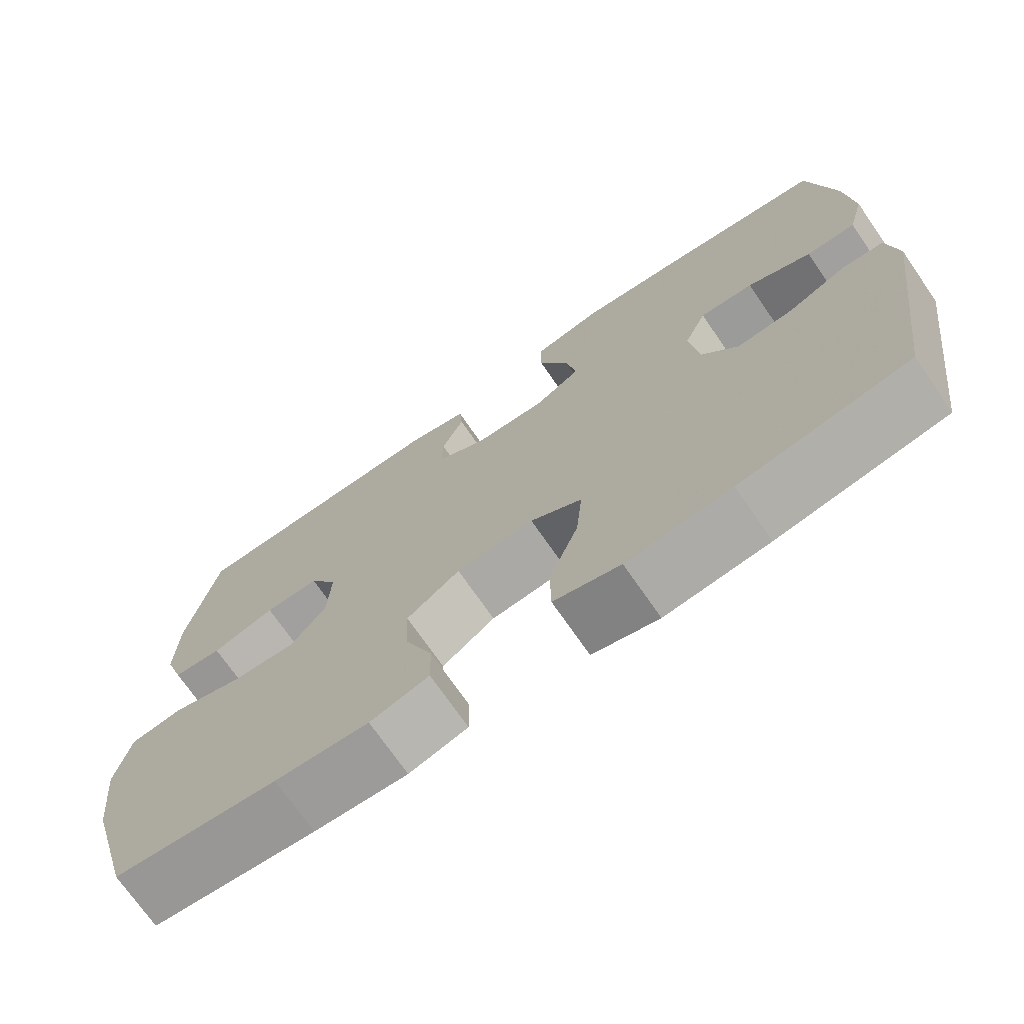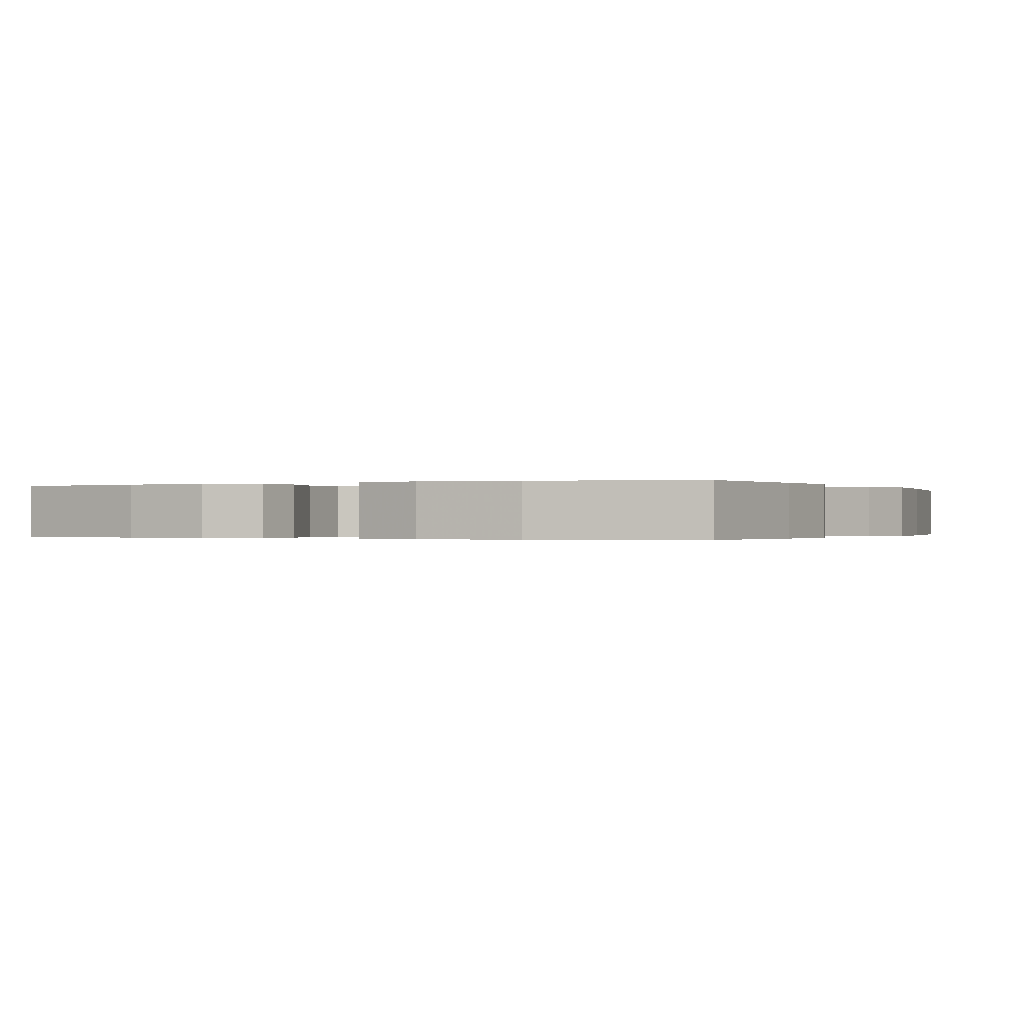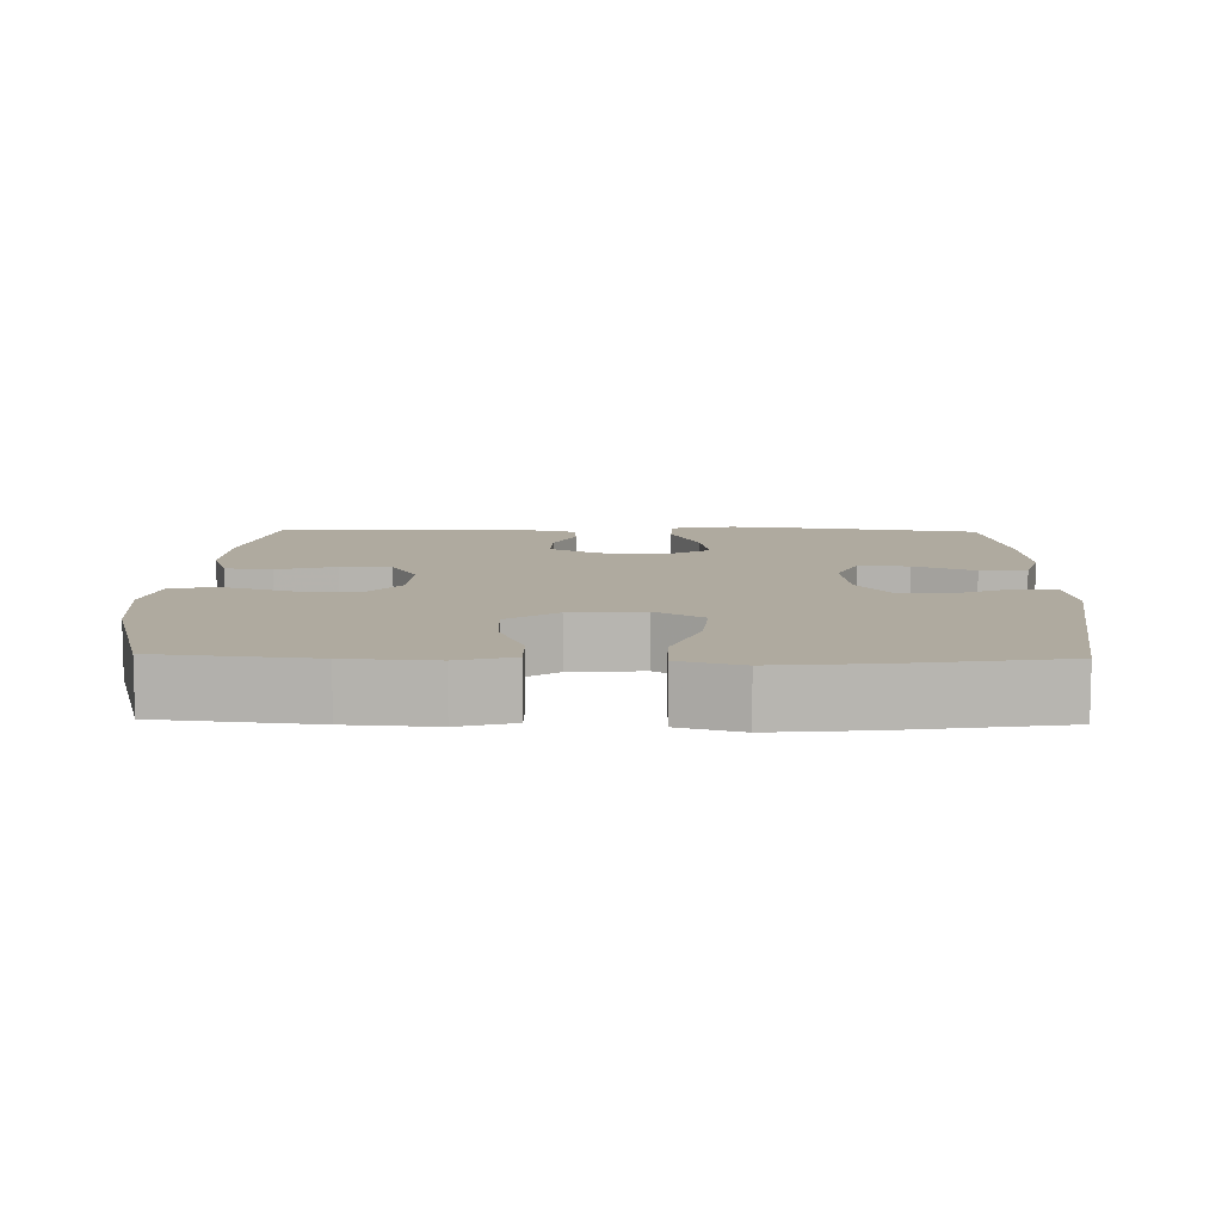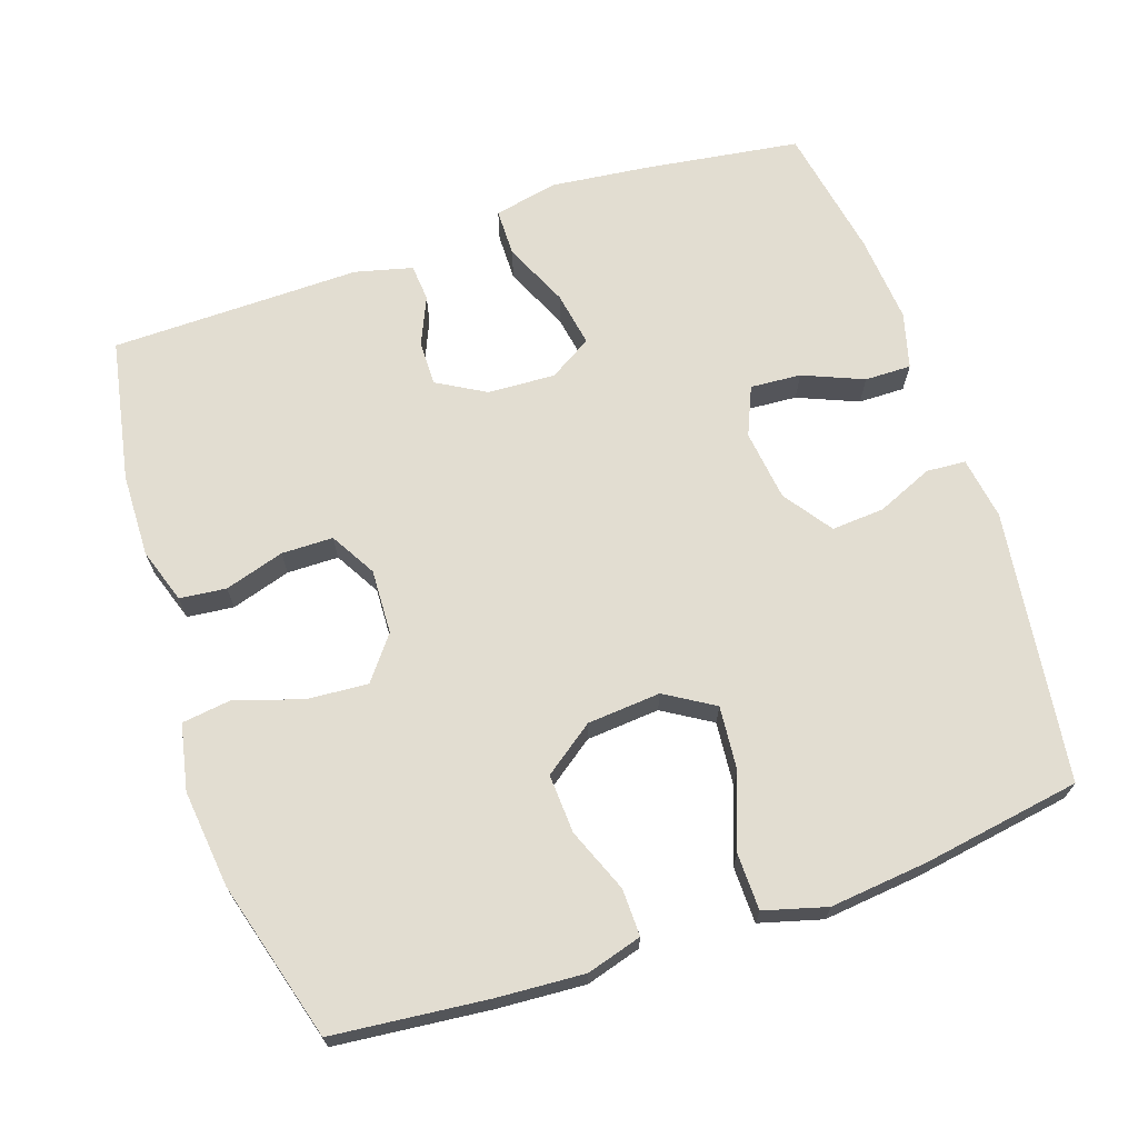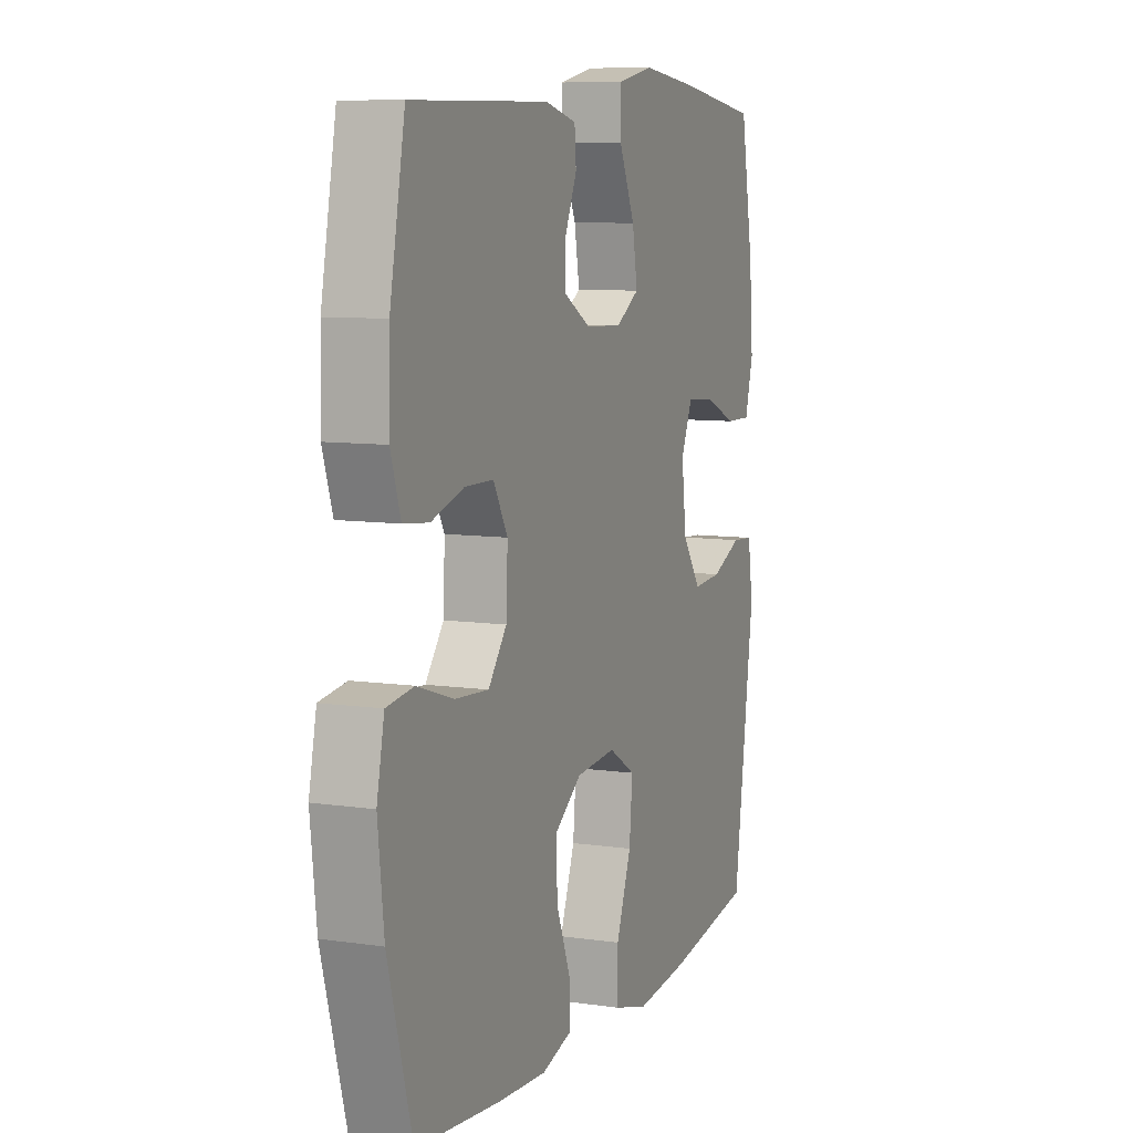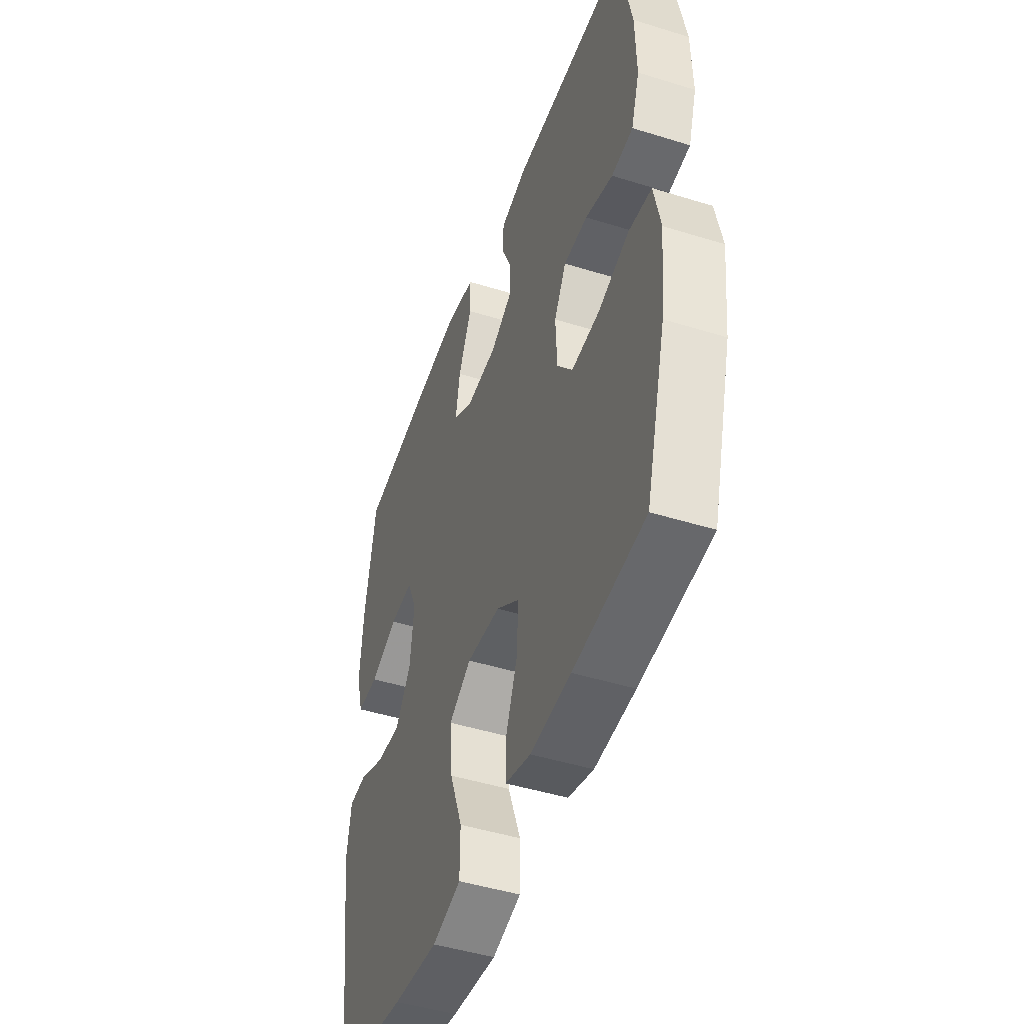
<metadata>
{"format":"obj","ext":"obj","renderer":"f3d","projection":"perspective","resolution":1024,"background":"white","views":[{"elev":-72.4,"azim":-145.3,"up":"+Z"},{"elev":-0.2,"azim":115.9,"up":"+Y"},{"elev":9.4,"azim":-178.5,"up":"+Y"},{"elev":68.4,"azim":161.2,"up":"+Y"},{"elev":8.6,"azim":111.6,"up":"+Z"},{"elev":-46.6,"azim":70.5,"up":"+Z"}]}
</metadata>
<code>
v -0.5 0.07 -0.5
v -0.552 0.07 -0.125
v -0.539 0.07 -0.039
v -0.485 0.07 -0.035
v -0.408 0.07 -0.068
v -0.335 0.07 -0.073
v -0.288 0.07 -0.006
v -0.276 0.07 0.092
v -0.305 0.07 0.159
v -0.375 0.07 0.154
v -0.458 0.07 0.119
v -0.522 0.07 0.118
v -0.543 0.07 0.195
v -0.533 0.07 0.317
v -0.5 0.07 0.5
v -0.289 0.07 0.531
v -0.152 0.07 0.547
v -0.063 0.07 0.529
v -0.062 0.07 0.463
v -0.102 0.07 0.374
v -0.115 0.07 0.298
v -0.056 0.07 0.262
v 0.037 0.07 0.267
v 0.103 0.07 0.305
v 0.102 0.07 0.367
v 0.073 0.07 0.433
v 0.077 0.07 0.484
v 0.156 0.07 0.504
v 0.5 0.07 0.5
v 0.538 0.07 0.303
v 0.541 0.07 0.188
v 0.516 0.07 0.112
v 0.452 0.07 0.105
v 0.37 0.07 0.13
v 0.299 0.07 0.129
v 0.263 0.07 0.066
v 0.267 0.07 -0.023
v 0.313 0.07 -0.082
v 0.397 0.07 -0.076
v 0.489 0.07 -0.046
v 0.557 0.07 -0.055
v 0.576 0.07 -0.146
v 0.561 0.07 -0.281
v 0.5 0.07 -0.5
v 0.288 0.07 -0.522
v 0.167 0.07 -0.53
v 0.091 0.07 -0.508
v 0.092 0.07 -0.443
v 0.127 0.07 -0.355
v 0.131 0.07 -0.274
v 0.062 0.07 -0.224
v -0.039 0.07 -0.216
v -0.106 0.07 -0.257
v -0.098 0.07 -0.345
v -0.06 0.07 -0.447
v -0.061 0.07 -0.525
v -0.147 0.07 -0.549
v -0.282 0.07 -0.535
v -0.5 0 -0.5
v -0.552 0 -0.125
v -0.539 0 -0.039
v -0.485 0 -0.035
v -0.408 0 -0.068
v -0.335 0 -0.073
v -0.288 0 -0.006
v -0.276 0 0.092
v -0.305 0 0.159
v -0.375 0 0.154
v -0.458 0 0.119
v -0.522 0 0.118
v -0.543 0 0.195
v -0.533 0 0.317
v -0.5 0 0.5
v -0.289 0 0.531
v -0.152 0 0.547
v -0.063 0 0.529
v -0.062 0 0.463
v -0.102 0 0.374
v -0.115 0 0.298
v -0.056 0 0.262
v 0.037 0 0.267
v 0.103 0 0.305
v 0.102 0 0.367
v 0.073 0 0.433
v 0.077 0 0.484
v 0.156 0 0.504
v 0.5 0 0.5
v 0.538 0 0.303
v 0.541 0 0.188
v 0.516 0 0.112
v 0.452 0 0.105
v 0.37 0 0.13
v 0.299 0 0.129
v 0.263 0 0.066
v 0.267 0 -0.023
v 0.313 0 -0.082
v 0.397 0 -0.076
v 0.489 0 -0.046
v 0.557 0 -0.055
v 0.576 0 -0.146
v 0.561 0 -0.281
v 0.5 0 -0.5
v 0.288 0 -0.522
v 0.167 0 -0.53
v 0.091 0 -0.508
v 0.092 0 -0.443
v 0.127 0 -0.355
v 0.131 0 -0.274
v 0.062 0 -0.224
v -0.039 0 -0.216
v -0.106 0 -0.257
v -0.098 0 -0.345
v -0.06 0 -0.447
v -0.061 0 -0.525
v -0.147 0 -0.549
v -0.282 0 -0.535
f 3 4 5
f 2 3 5
f 1 2 5
f 58 1 5
f 57 58 5
f 56 57 5
f 55 56 5
f 54 55 5
f 53 54 5 6
f 52 53 6 7
f 51 52 7 8
f 50 51 8 9
f 47 48 49
f 46 47 49
f 45 46 49
f 44 45 49
f 43 44 49
f 42 43 49
f 41 42 49
f 40 41 49
f 39 40 49
f 38 39 49 50
f 37 38 50 9
f 32 33 34
f 31 32 34
f 30 31 34
f 29 30 34
f 28 29 34
f 27 28 34
f 26 27 34
f 25 26 34
f 24 25 34 35
f 23 24 35 36
f 18 19 20
f 17 18 20
f 16 17 20
f 15 16 20
f 14 15 20
f 13 14 20
f 12 13 20
f 11 12 20
f 10 11 20
f 9 10 20 21
f 36 37 9
f 23 36 9
f 22 23 9
f 9 21 22
f 63 62 61
f 63 61 60
f 63 60 59
f 63 59 116
f 63 116 115
f 63 115 114
f 63 114 113
f 63 113 112
f 64 63 112 111
f 65 64 111 110
f 66 65 110 109
f 67 66 109 108
f 107 106 105
f 107 105 104
f 107 104 103
f 107 103 102
f 107 102 101
f 107 101 100
f 107 100 99
f 107 99 98
f 107 98 97
f 108 107 97 96
f 67 108 96 95
f 92 91 90
f 92 90 89
f 92 89 88
f 92 88 87
f 92 87 86
f 92 86 85
f 92 85 84
f 92 84 83
f 93 92 83 82
f 94 93 82 81
f 78 77 76
f 78 76 75
f 78 75 74
f 78 74 73
f 78 73 72
f 78 72 71
f 78 71 70
f 78 70 69
f 78 69 68
f 79 78 68 67
f 67 95 94
f 67 94 81
f 67 81 80
f 80 79 67
f 1 59 60 2
f 2 60 61 3
f 3 61 62 4
f 4 62 63 5
f 5 63 64 6
f 6 64 65 7
f 7 65 66 8
f 8 66 67 9
f 9 67 68 10
f 10 68 69 11
f 11 69 70 12
f 12 70 71 13
f 13 71 72 14
f 14 72 73 15
f 15 73 74 16
f 16 74 75 17
f 17 75 76 18
f 18 76 77 19
f 19 77 78 20
f 20 78 79 21
f 21 79 80 22
f 22 80 81 23
f 23 81 82 24
f 24 82 83 25
f 25 83 84 26
f 26 84 85 27
f 27 85 86 28
f 28 86 87 29
f 29 87 88 30
f 30 88 89 31
f 31 89 90 32
f 32 90 91 33
f 33 91 92 34
f 34 92 93 35
f 35 93 94 36
f 36 94 95 37
f 37 95 96 38
f 38 96 97 39
f 39 97 98 40
f 40 98 99 41
f 41 99 100 42
f 42 100 101 43
f 43 101 102 44
f 44 102 103 45
f 45 103 104 46
f 46 104 105 47
f 47 105 106 48
f 48 106 107 49
f 49 107 108 50
f 50 108 109 51
f 51 109 110 52
f 52 110 111 53
f 53 111 112 54
f 54 112 113 55
f 55 113 114 56
f 56 114 115 57
f 57 115 116 58
f 58 116 59 1

</code>
